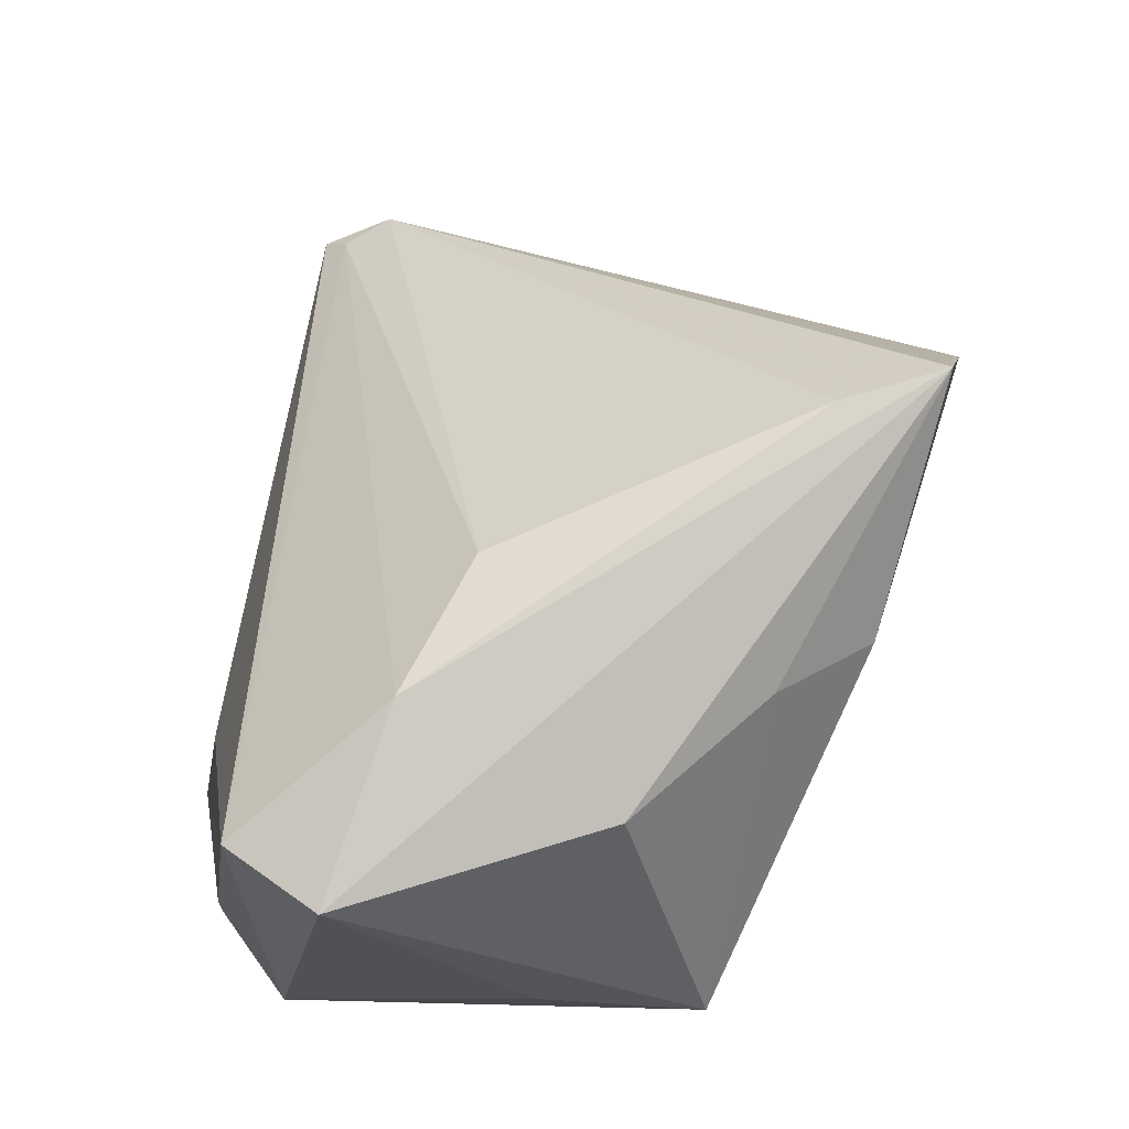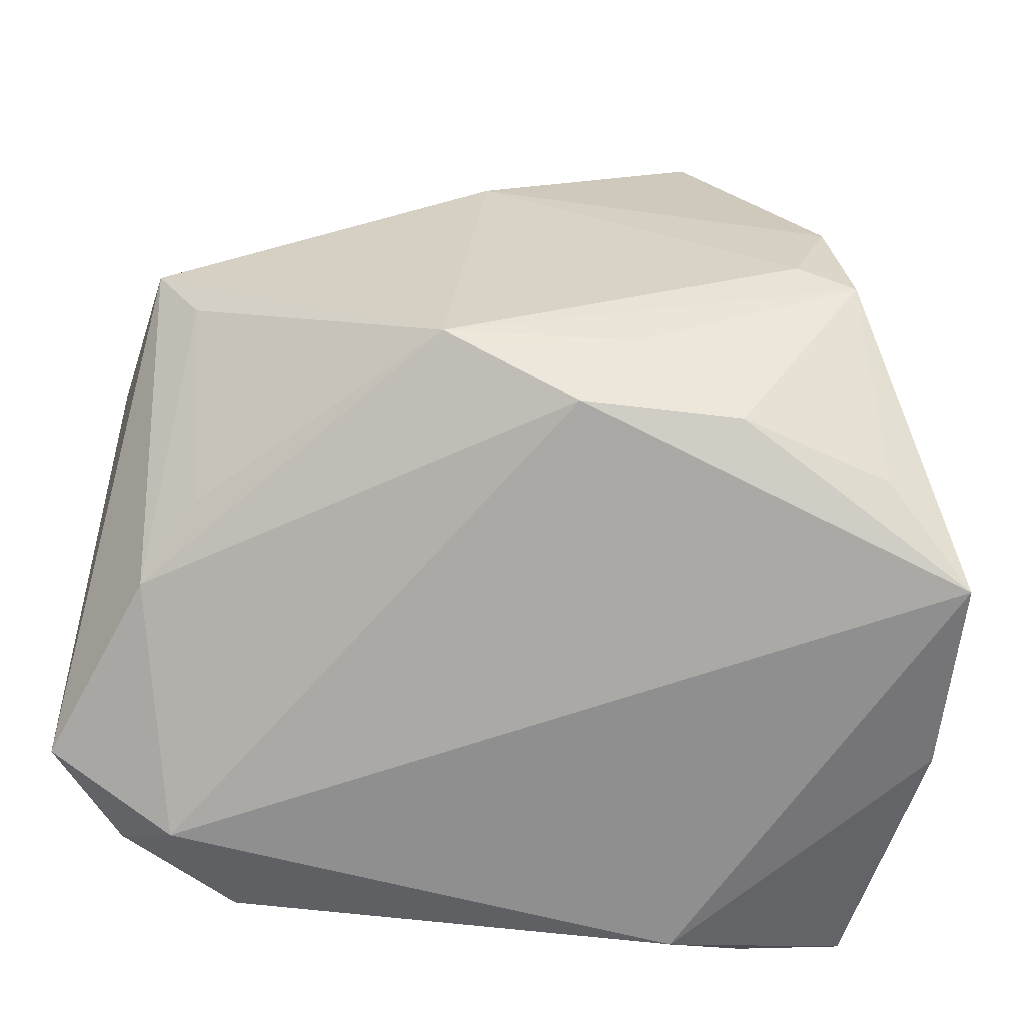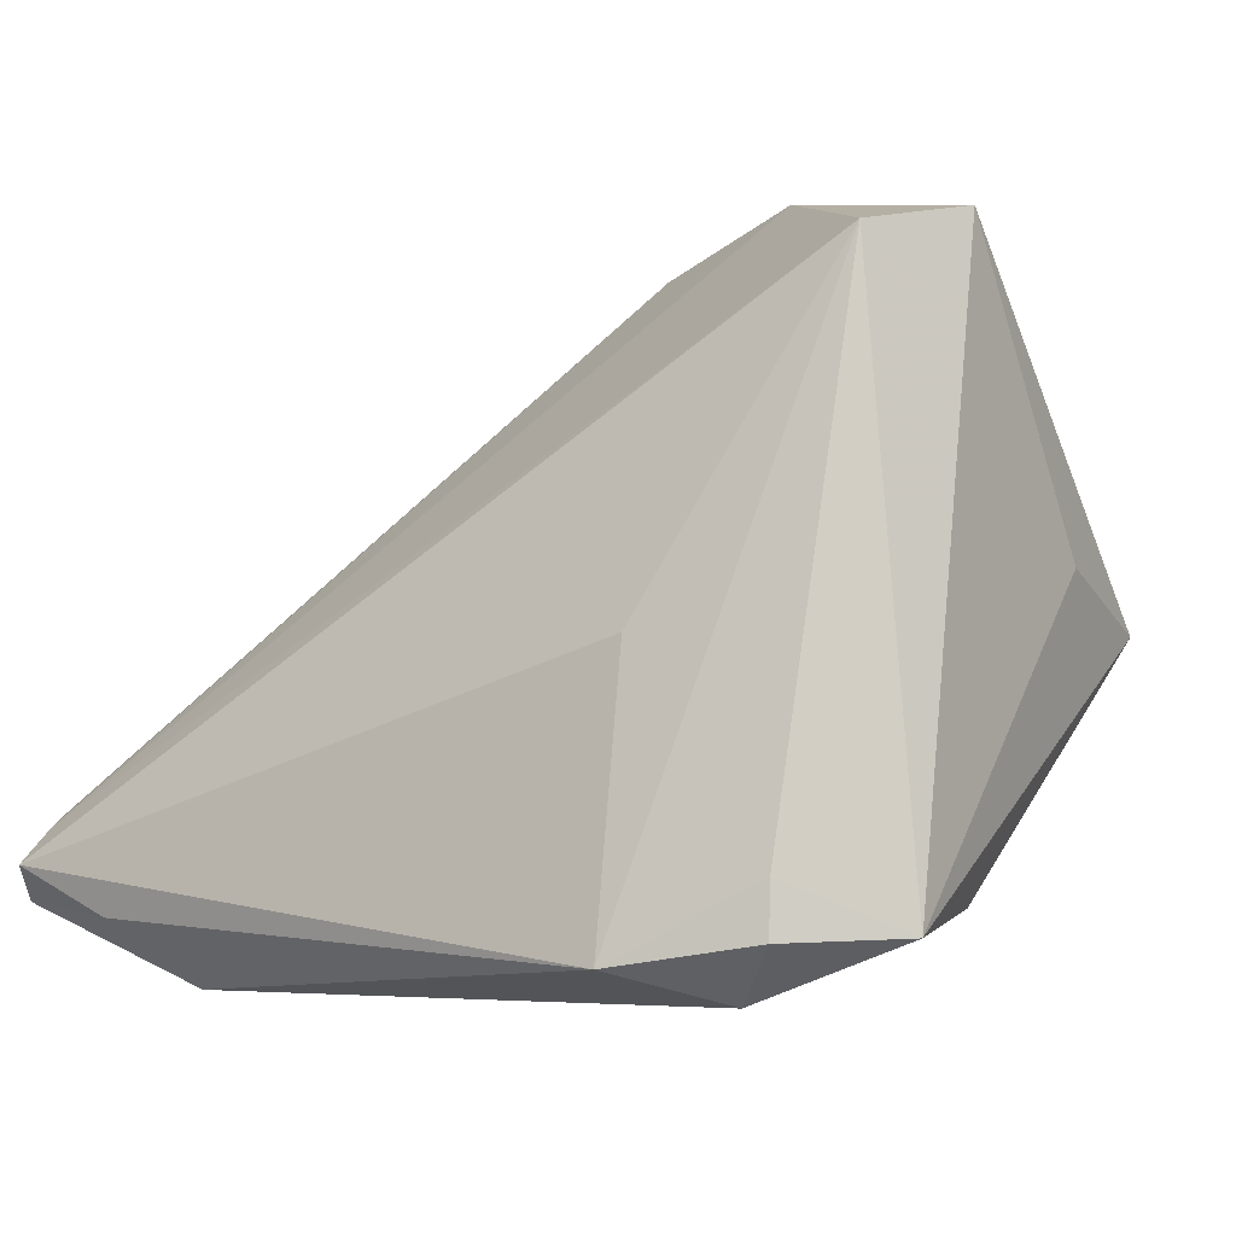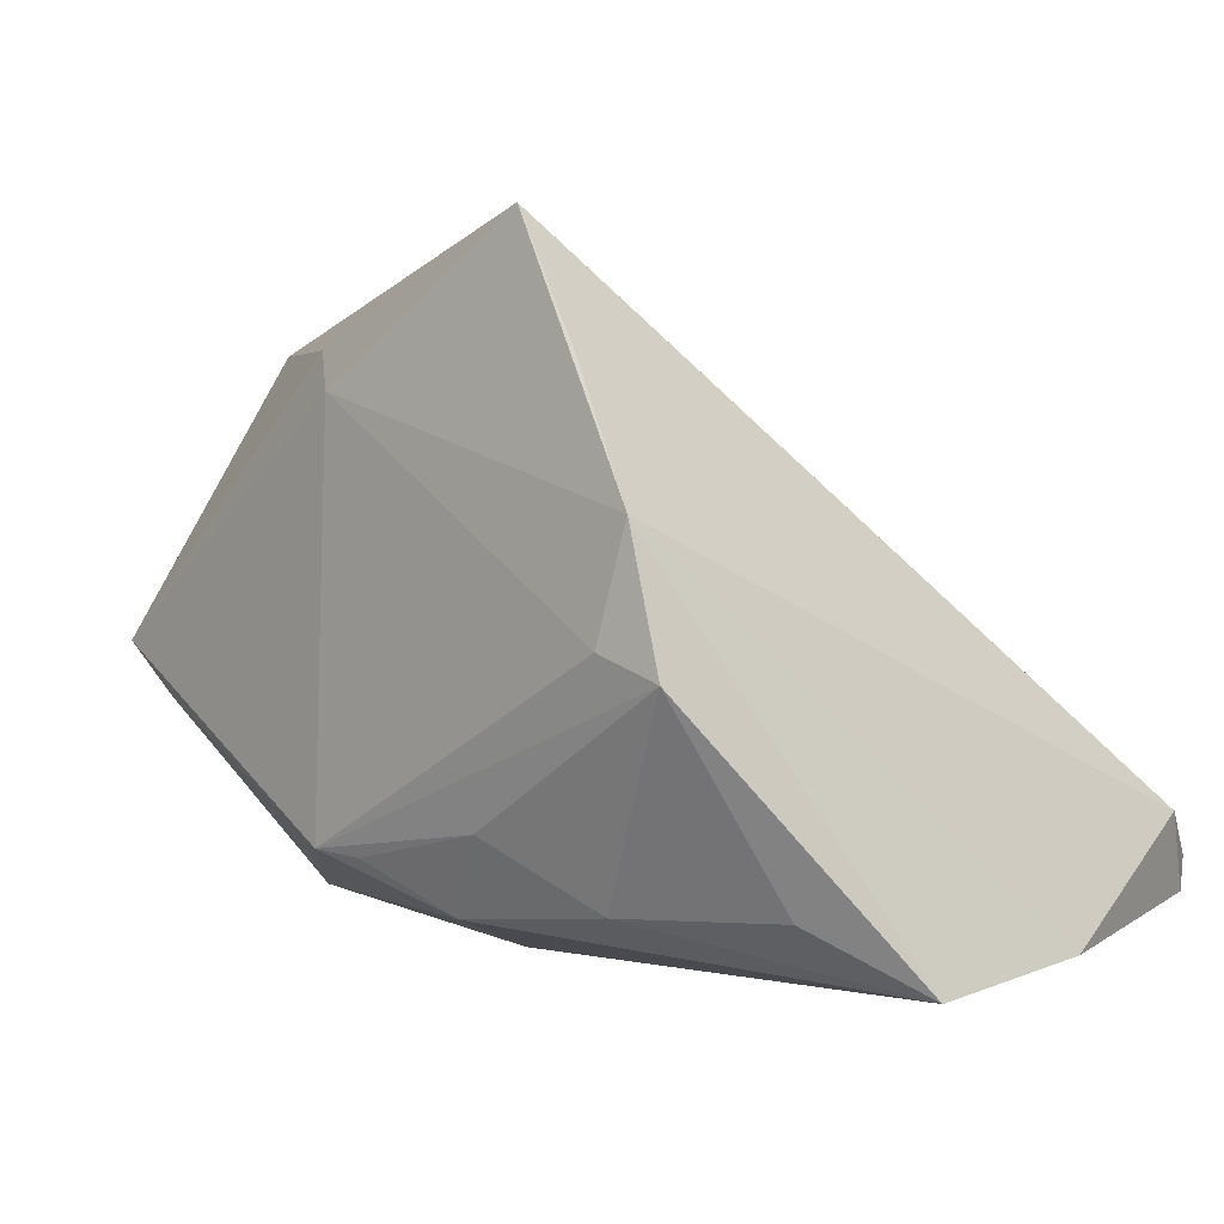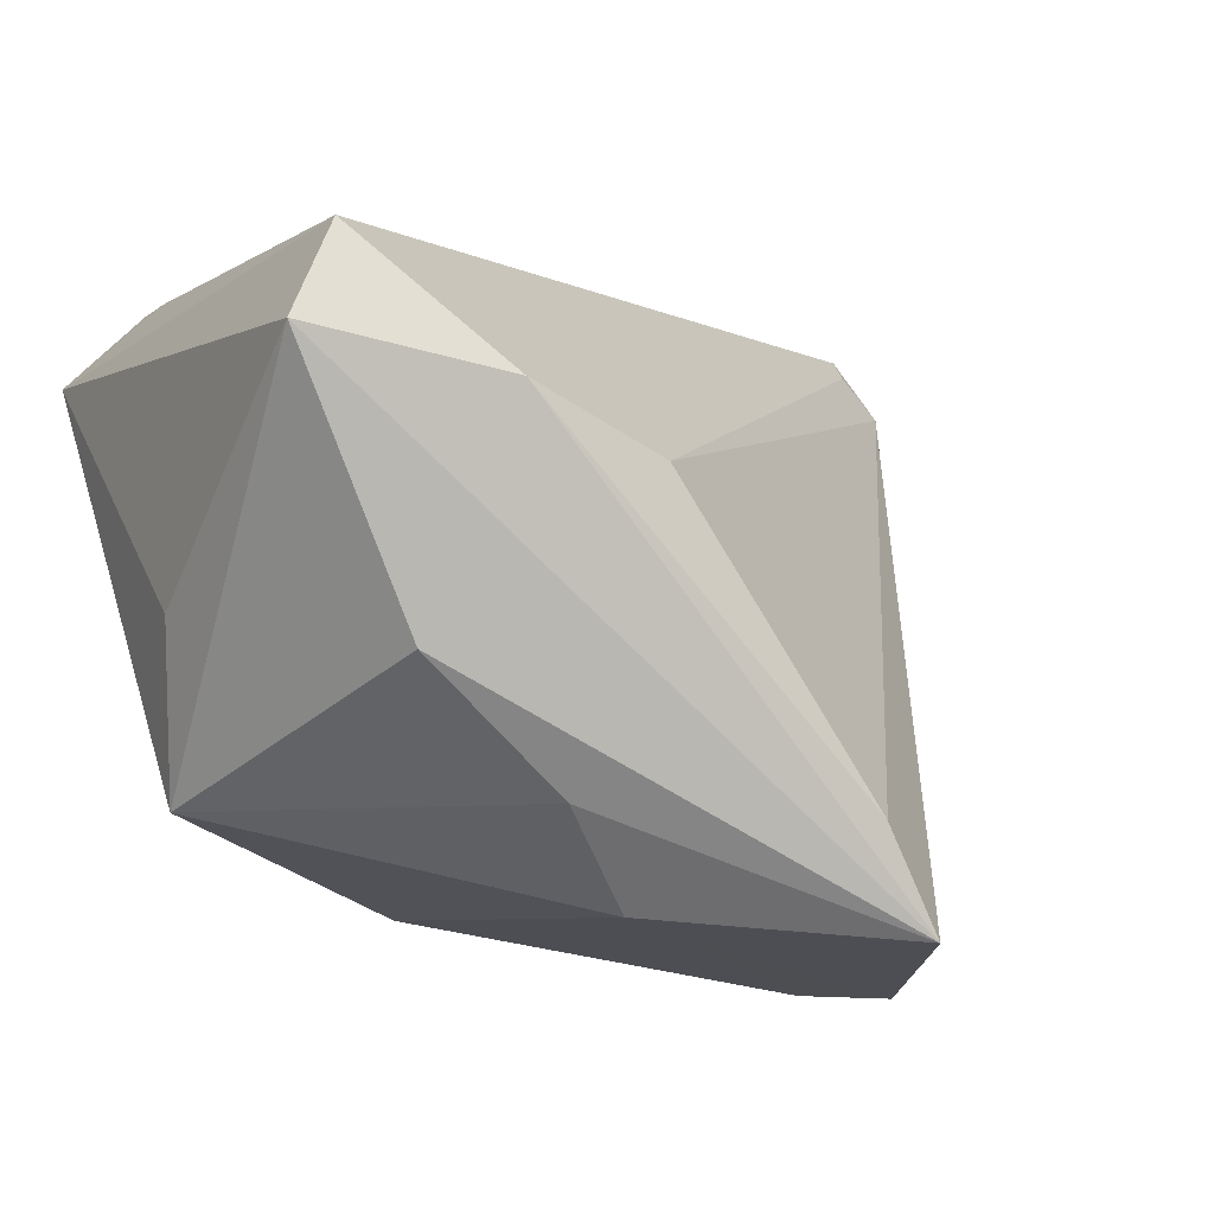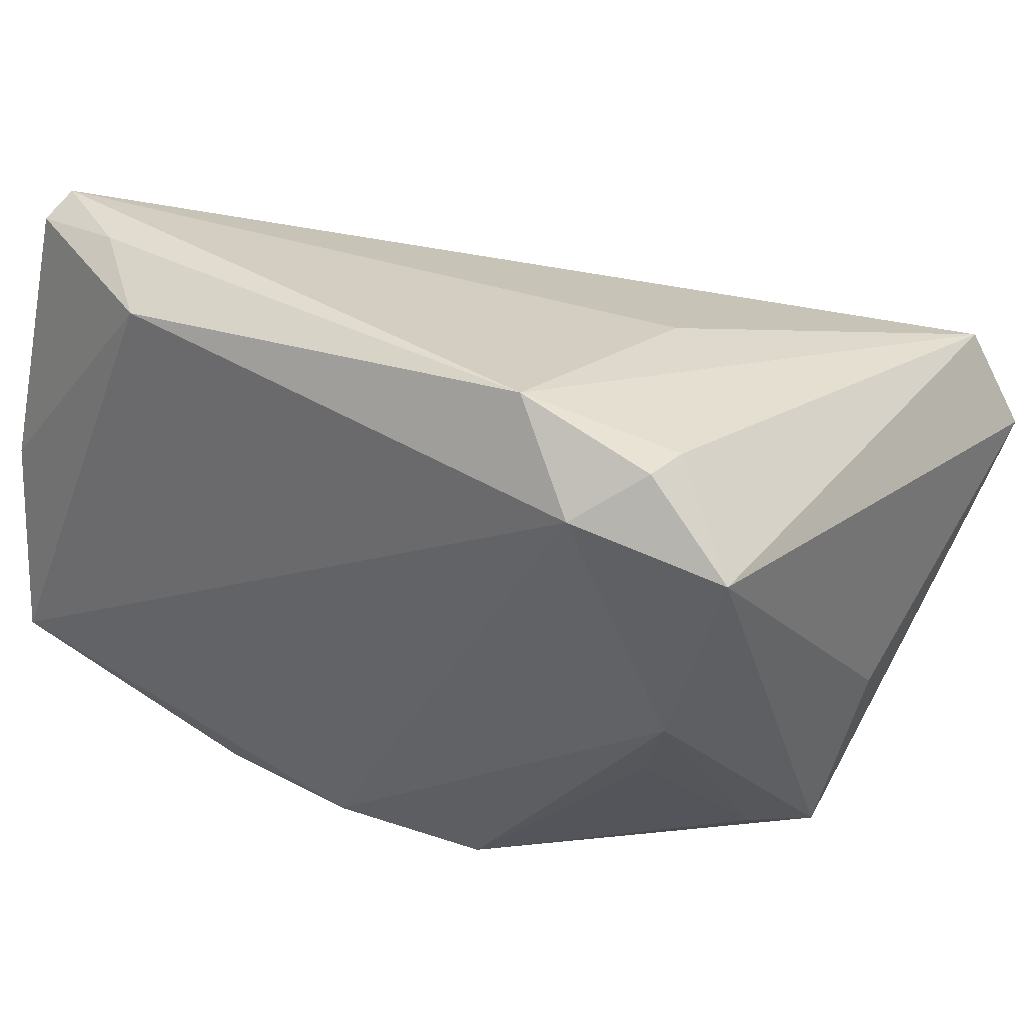
<metadata>
{"format":"obj","ext":"obj","renderer":"f3d","projection":"perspective","resolution":1024,"background":"white","views":[{"elev":71.5,"azim":-79.3,"up":"+Z"},{"elev":-65.4,"azim":-9.5,"up":"+Z"},{"elev":-4.6,"azim":-144.1,"up":"+Z"},{"elev":-3.6,"azim":36.5,"up":"+Z"},{"elev":-11.9,"azim":-28.5,"up":"+Y"},{"elev":31.3,"azim":-143.2,"up":"+Y"}]}
</metadata>
<code>
v 0.049 0.03853 -0.01949
v 0.05148 -0.01694 -0.03149
v -0.04087 0.02398 0.03719
v 0.02813 0.03353 -0.03149
v -0.0462 0.01292 0.03969
v 0.03473 -0.04121 0.01109
v -0.03102 0.02822 -0.03149
v -0.03093 -0.01387 0.03429
v -0.04248 -0.02557 0.003322
v -0.0093 -0.03258 -0.01831
v 0.006278 -0.02942 -0.02488
v 0.01201 -0.03424 -0.01671
v -0.03832 0.001176 -0.02332
v 0.04785 0.03544 -0.01584
v 0.02425 -0.03002 -0.02422
v 0.03779 0.03748 -0.02461
v 0.02765 -0.03909 0.02565
v 0.04978 0.03613 -0.02322
v 0.05185 0.03044 -0.01478
v 0.03052 -0.04035 -0.0006454
v 0.02015 -0.03822 0.04061
v -0.02482 0.009818 0.0432
v -0.02276 0.03853 -0.02799
v -0.005428 -0.03573 0.02584
v -0.03737 -0.02452 -0.002696
v -0.02227 0.03376 0.001115
v -0.003726 -0.03238 -0.01918
v 0.05332 0.00599 -0.02826
v 0.03724 -0.03994 -0.003694
v 0.01396 -0.02718 0.04141
v -0.03359 -0.008231 -0.01954
v -0.04611 0.02328 -0.0253
v -0.03695 0.03305 -0.02568
v 0.04141 -0.02541 -0.02448
v -0.03693 0.0328 -0.02007
v -0.007527 0.005301 0.03855
v -0.04553 -0.007534 0.008728
v -0.01452 -0.02627 0.03186
f 5 3 32
f 32 37 5
f 5 8 21
f 3 5 22
f 22 5 21
f 18 28 4
f 4 16 18
f 18 16 1
f 1 19 18
f 18 19 28
f 9 37 32
f 9 5 37
f 8 5 9
f 15 29 12
f 29 10 12
f 12 11 15
f 20 10 29
f 1 16 23
f 4 7 23
f 23 16 4
f 17 19 21
f 14 22 36
f 14 19 1
f 36 19 14
f 14 1 3
f 3 22 14
f 34 29 15
f 13 9 32
f 32 7 13
f 13 11 10
f 7 11 13
f 24 9 10
f 10 20 24
f 2 11 7
f 15 11 2
f 2 7 4
f 2 34 15
f 4 28 2
f 29 34 2
f 10 11 27
f 27 12 10
f 11 12 27
f 3 1 26
f 26 23 3
f 1 23 26
f 33 7 32
f 33 23 7
f 36 22 30
f 30 19 36
f 30 22 21
f 21 19 30
f 6 20 29
f 29 2 6
f 6 17 21
f 19 17 6
f 21 24 6
f 6 24 20
f 28 19 6
f 6 2 28
f 10 9 25
f 9 13 25
f 8 9 38
f 9 24 38
f 21 8 38
f 38 24 21
f 3 23 35
f 23 33 35
f 32 3 35
f 35 33 32
f 31 13 10
f 10 25 31
f 31 25 13

</code>
